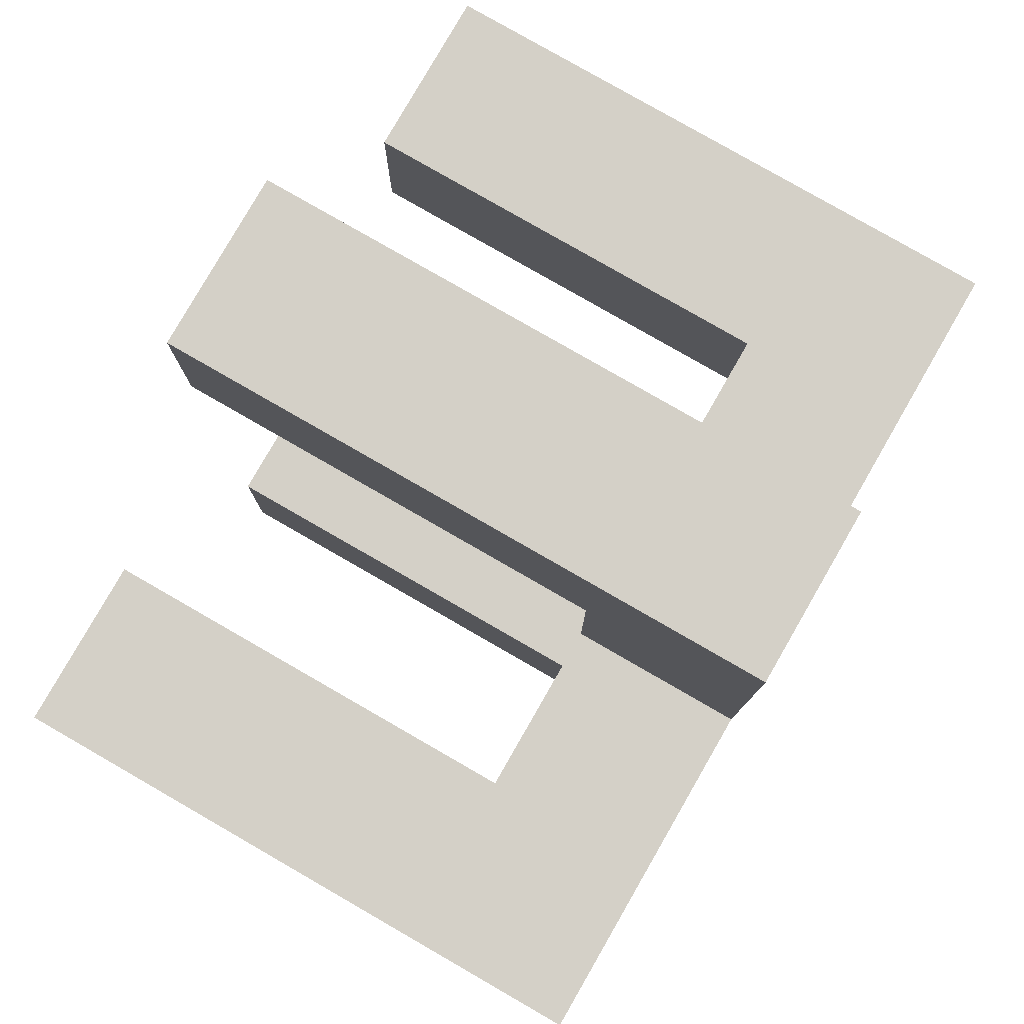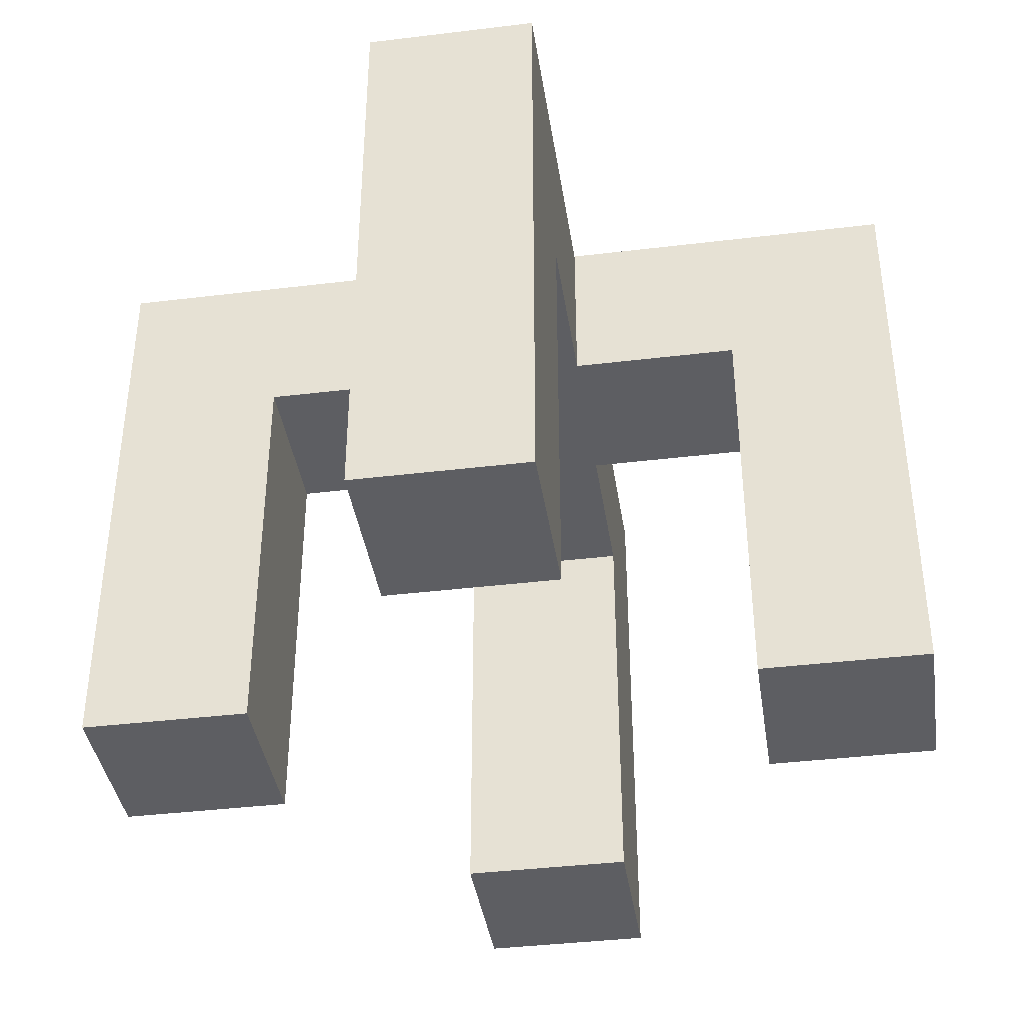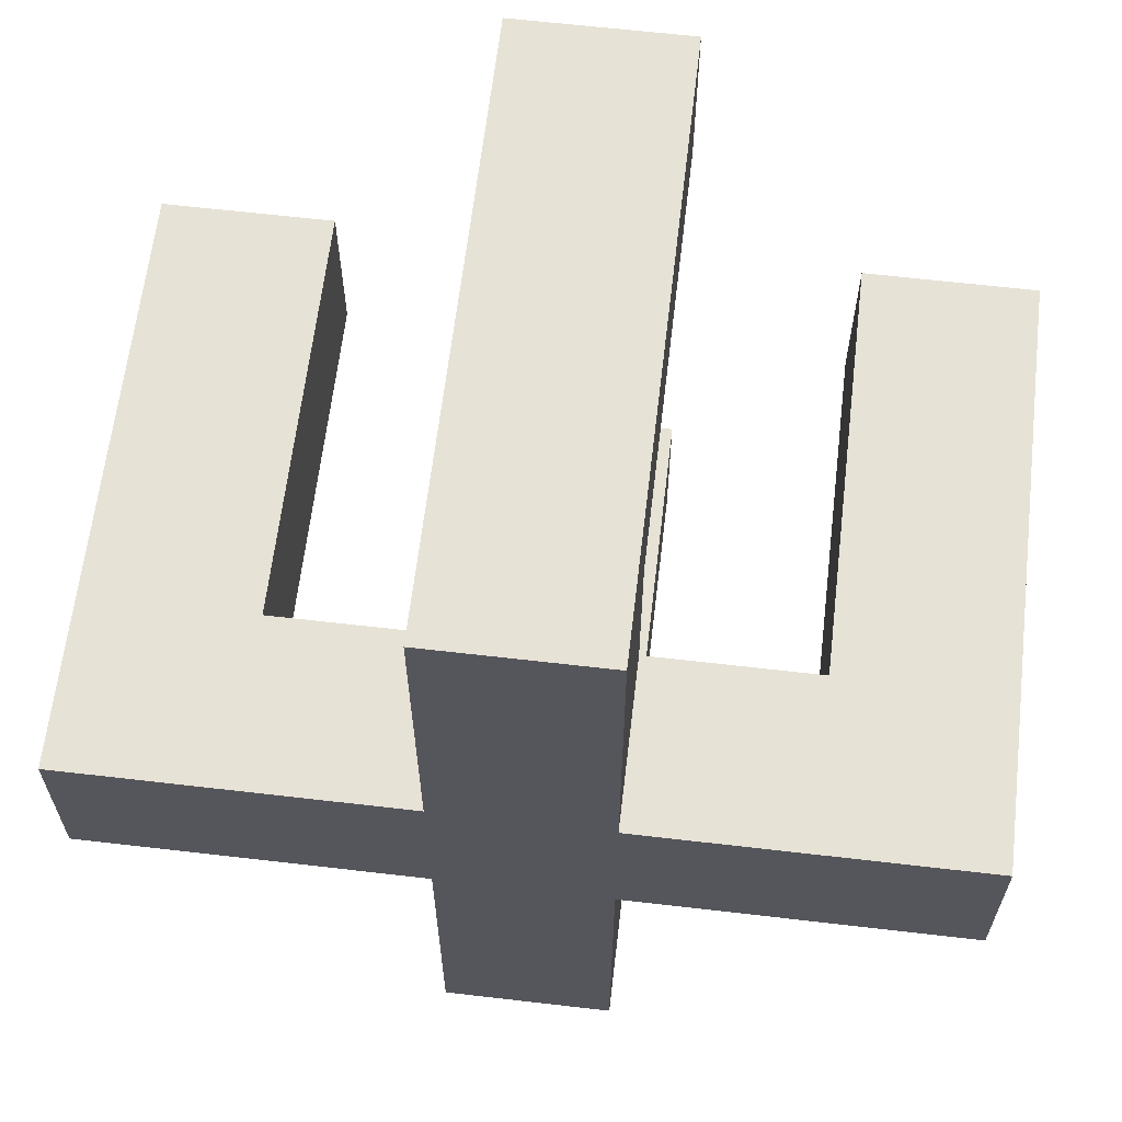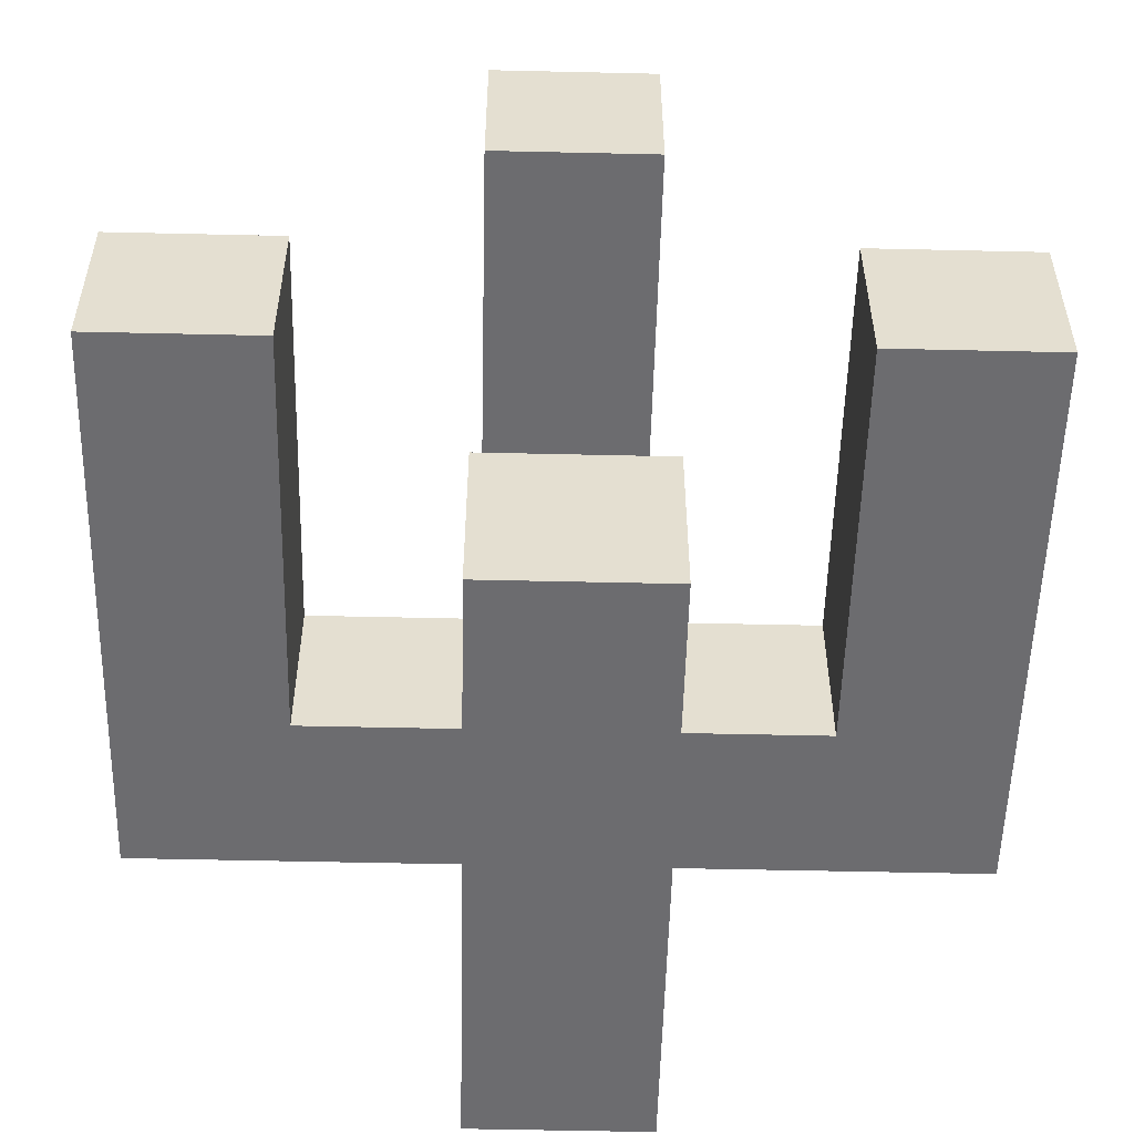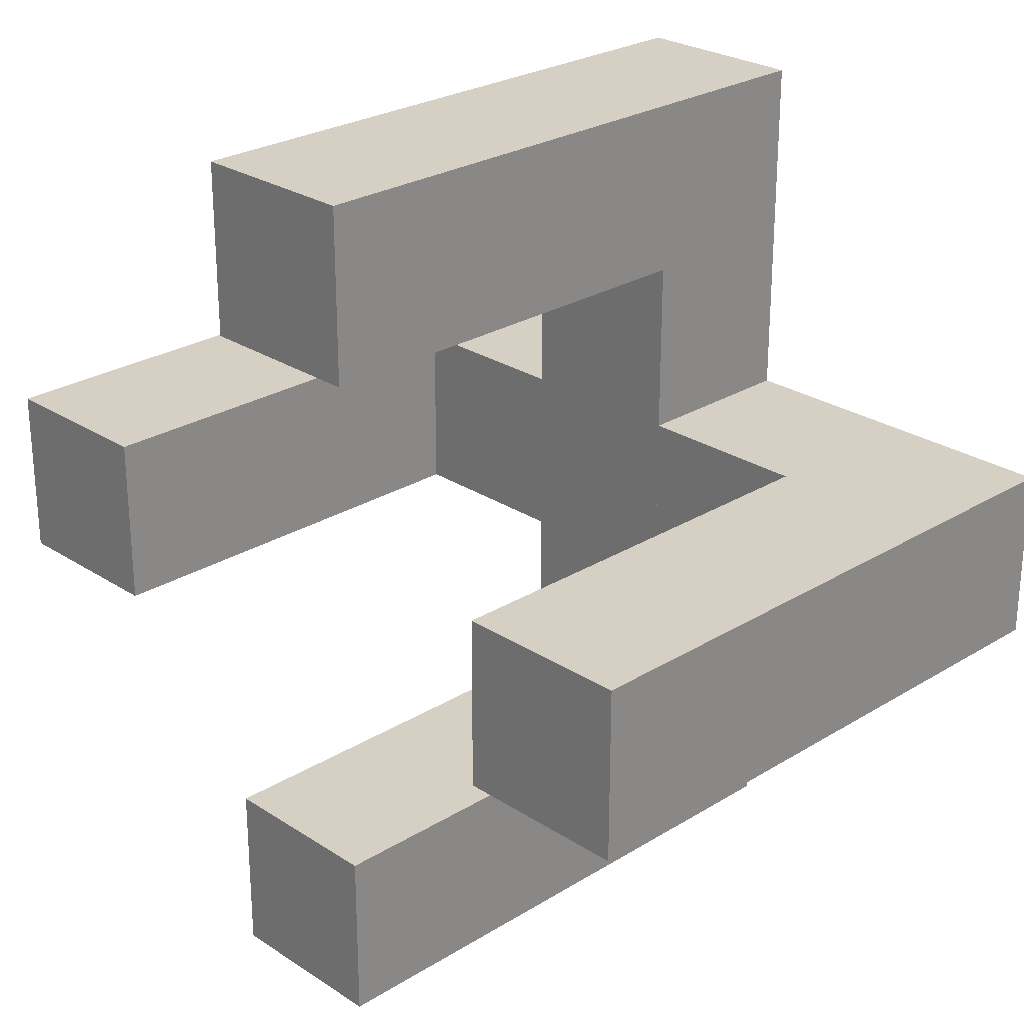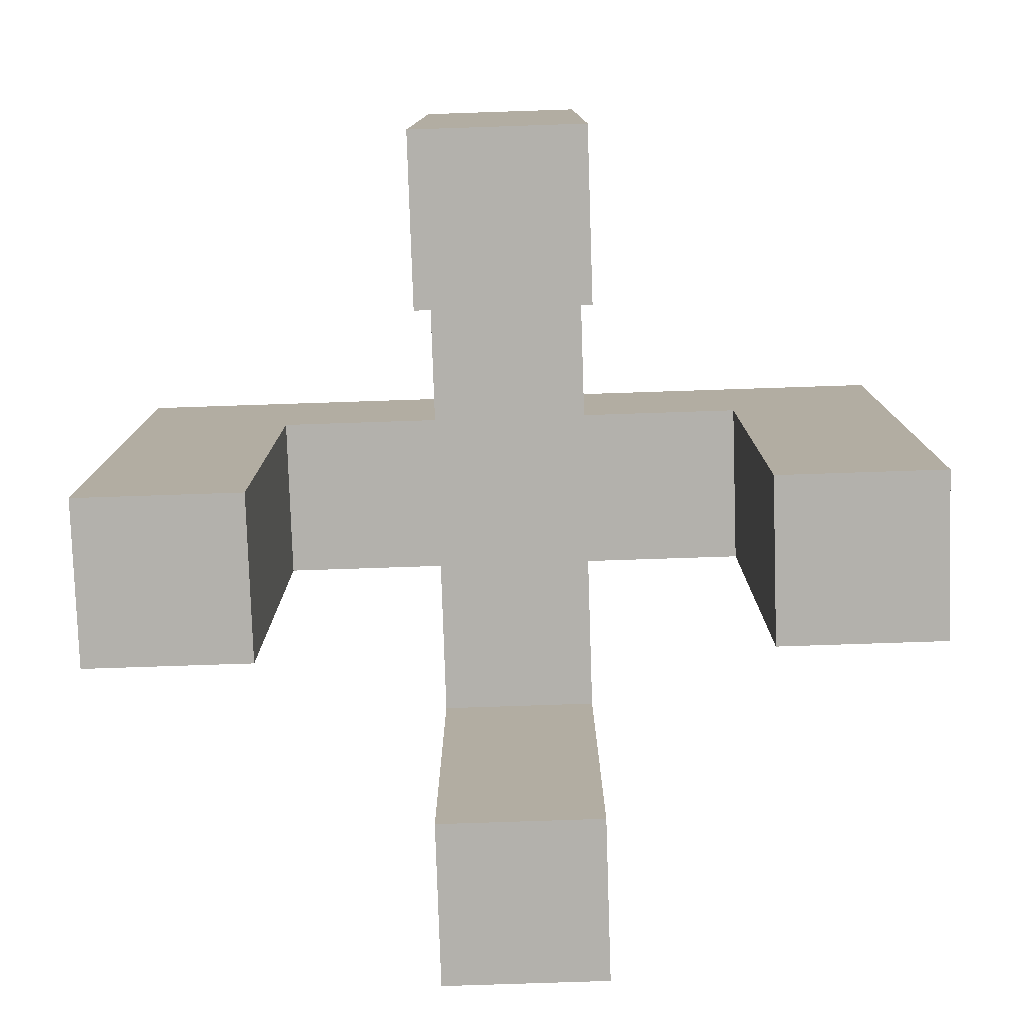
<metadata>
{"format":"obj","ext":"obj","renderer":"f3d","projection":"perspective","resolution":1024,"background":"white","views":[{"elev":80.0,"azim":119.9,"up":"+Z"},{"elev":-39.3,"azim":-81.4,"up":"+Y"},{"elev":63.4,"azim":-173.3,"up":"+Z"},{"elev":-53.8,"azim":-1.4,"up":"+Z"},{"elev":26.1,"azim":45.8,"up":"+Z"},{"elev":-79.1,"azim":91.9,"up":"+Y"}]}
</metadata>
<code>
o Cube
v -0.8 -0.8 0.8
v -0.8 0.8 0.8
v -0.8 -0.8 -0.8
v -0.8 0.8 -0.8
v 0.8 -0.8 0.8
v 0.8 0.8 0.8
v 0.8 -0.8 -0.8
v 0.8 0.8 -0.8
v -0.8 0.8 -4
v -0.8 -0.8 -4
v 0.8 -0.8 -4
v 0.8 0.8 -4
v 0.8 -0.8 -2.4
v 0.8 0.8 -2.4
v -0.8 -0.8 -2.4
v -0.8 0.8 -2.4
v 0.8 -4.8 -4
v -0.8 -4.8 -4
v 0.8 -4.8 -2.4
v -0.8 -4.8 -2.4
v 4 0.8 -0.8
v 4 -0.8 -0.8
v 4 -0.8 0.8
v 4 0.8 0.8
v 2.4 0.8 0.8
v 2.4 0.8 -0.8
v 2.4 -0.8 -0.8
v 2.4 -0.8 0.8
v 4 -4.8 0.8
v 4 -4.8 -0.8
v 2.4 -4.8 0.8
v 2.4 -4.8 -0.8
v 0.8 -0.8 0.8
v 0.8 0.8 0.8
v 0.8 -0.8 -0.8
v 0.8 0.8 -0.8
v -0.8 -0.8 0.8
v -0.8 0.8 0.8
v -0.8 -0.8 -0.8
v -0.8 0.8 -0.8
v 0.8 0.8 -4
v 0.8 -0.8 -4
v -0.8 -0.8 -4
v -0.8 0.8 -4
v -0.8 -0.8 -2.4
v -0.8 0.8 -2.4
v 0.8 -0.8 -2.4
v 0.8 0.8 -2.4
v -0.8 -4.8 -4
v 0.8 -4.8 -4
v -0.8 -4.8 -2.4
v 0.8 -4.8 -2.4
v -4 0.8 -0.8
v -4 -0.8 -0.8
v -4 -0.8 0.8
v -4 0.8 0.8
v -2.4 0.8 0.8
v -2.4 0.8 -0.8
v -2.4 -0.8 -0.8
v -2.4 -0.8 0.8
v -4 -4.8 0.8
v -4 -4.8 -0.8
v -2.4 -4.8 0.8
v -2.4 -4.8 -0.8
v -0.8 -0.8 -0.8
v -0.8 0.8 -0.8
v -0.8 -0.8 0.8
v -0.8 0.8 0.8
v 0.8 -0.8 -0.8
v 0.8 0.8 -0.8
v 0.8 -0.8 0.8
v 0.8 0.8 0.8
v -0.8 0.8 4
v -0.8 -0.8 4
v 0.8 -0.8 4
v 0.8 0.8 4
v 0.8 -0.8 2.4
v 0.8 0.8 2.4
v -0.8 -0.8 2.4
v -0.8 0.8 2.4
v 0.8 -4.8 4
v -0.8 -4.8 4
v 0.8 -4.8 2.4
v -0.8 -4.8 2.4
v 4 0.8 0.8
v 4 -0.8 0.8
v 4 -0.8 -0.8
v 4 0.8 -0.8
v 2.4 0.8 -0.8
v 2.4 0.8 0.8
v 2.4 -0.8 0.8
v 2.4 -0.8 -0.8
v 4 -4.8 -0.8
v 4 -4.8 0.8
v 2.4 -4.8 -0.8
v 2.4 -4.8 0.8
v 0.8 -0.8 -0.8
v 0.8 0.8 -0.8
v 0.8 -0.8 0.8
v 0.8 0.8 0.8
v -0.8 -0.8 -0.8
v -0.8 0.8 -0.8
v -0.8 -0.8 0.8
v -0.8 0.8 0.8
v 0.8 0.8 4
v 0.8 -0.8 4
v -0.8 -0.8 4
v -0.8 0.8 4
v -0.8 -0.8 2.4
v -0.8 0.8 2.4
v 0.8 -0.8 2.4
v 0.8 0.8 2.4
v -0.8 -4.8 4
v 0.8 -4.8 4
v -0.8 -4.8 2.4
v 0.8 -4.8 2.4
v -4 0.8 0.8
v -4 -0.8 0.8
v -4 -0.8 -0.8
v -4 0.8 -0.8
v -2.4 0.8 -0.8
v -2.4 0.8 0.8
v -2.4 -0.8 0.8
v -2.4 -0.8 -0.8
v -4 -4.8 -0.8
v -4 -4.8 0.8
v -2.4 -4.8 -0.8
v -2.4 -4.8 0.8
f 1 2 4 3
f 14 13 11 12
f 26 25 24 21
f 5 6 2 1
f 3 7 5 1
f 8 4 2 6
f 10 9 12 11
f 13 15 20 19
f 16 14 12 9
f 15 16 9 10
f 3 4 16 15
f 4 8 14 16
f 7 3 15 13
f 8 7 13 14
f 19 20 18 17
f 10 11 17 18
f 15 10 18 20
f 11 13 19 17
f 22 21 24 23
f 27 26 21 22
f 25 28 23 24
f 23 28 31 29
f 5 7 27 28
f 6 5 28 25
f 7 8 26 27
f 8 6 25 26
f 31 32 30 29
f 22 23 29 30
f 28 27 32 31
f 27 22 30 32
f 33 35 36 34
f 46 44 43 45
f 58 53 56 57
f 37 33 34 38
f 35 33 37 39
f 40 38 34 36
f 42 43 44 41
f 45 51 52 47
f 48 41 44 46
f 47 42 41 48
f 35 47 48 36
f 36 48 46 40
f 39 45 47 35
f 40 46 45 39
f 51 49 50 52
f 42 50 49 43
f 47 52 50 42
f 43 49 51 45
f 54 55 56 53
f 59 54 53 58
f 57 56 55 60
f 55 61 63 60
f 37 60 59 39
f 38 57 60 37
f 39 59 58 40
f 40 58 57 38
f 63 61 62 64
f 54 62 61 55
f 60 63 64 59
f 59 64 62 54
f 65 67 68 66
f 78 76 75 77
f 90 85 88 89
f 69 65 66 70
f 67 65 69 71
f 72 70 66 68
f 74 75 76 73
f 77 83 84 79
f 80 73 76 78
f 79 74 73 80
f 67 79 80 68
f 68 80 78 72
f 71 77 79 67
f 72 78 77 71
f 83 81 82 84
f 74 82 81 75
f 79 84 82 74
f 75 81 83 77
f 86 87 88 85
f 91 86 85 90
f 89 88 87 92
f 87 93 95 92
f 69 92 91 71
f 70 89 92 69
f 71 91 90 72
f 72 90 89 70
f 95 93 94 96
f 86 94 93 87
f 92 95 96 91
f 91 96 94 86
f 97 98 100 99
f 110 109 107 108
f 122 121 120 117
f 101 102 98 97
f 99 103 101 97
f 104 100 98 102
f 106 105 108 107
f 109 111 116 115
f 112 110 108 105
f 111 112 105 106
f 99 100 112 111
f 100 104 110 112
f 103 99 111 109
f 104 103 109 110
f 115 116 114 113
f 106 107 113 114
f 111 106 114 116
f 107 109 115 113
f 118 117 120 119
f 123 122 117 118
f 121 124 119 120
f 119 124 127 125
f 101 103 123 124
f 102 101 124 121
f 103 104 122 123
f 104 102 121 122
f 127 128 126 125
f 118 119 125 126
f 124 123 128 127
f 123 118 126 128

</code>
